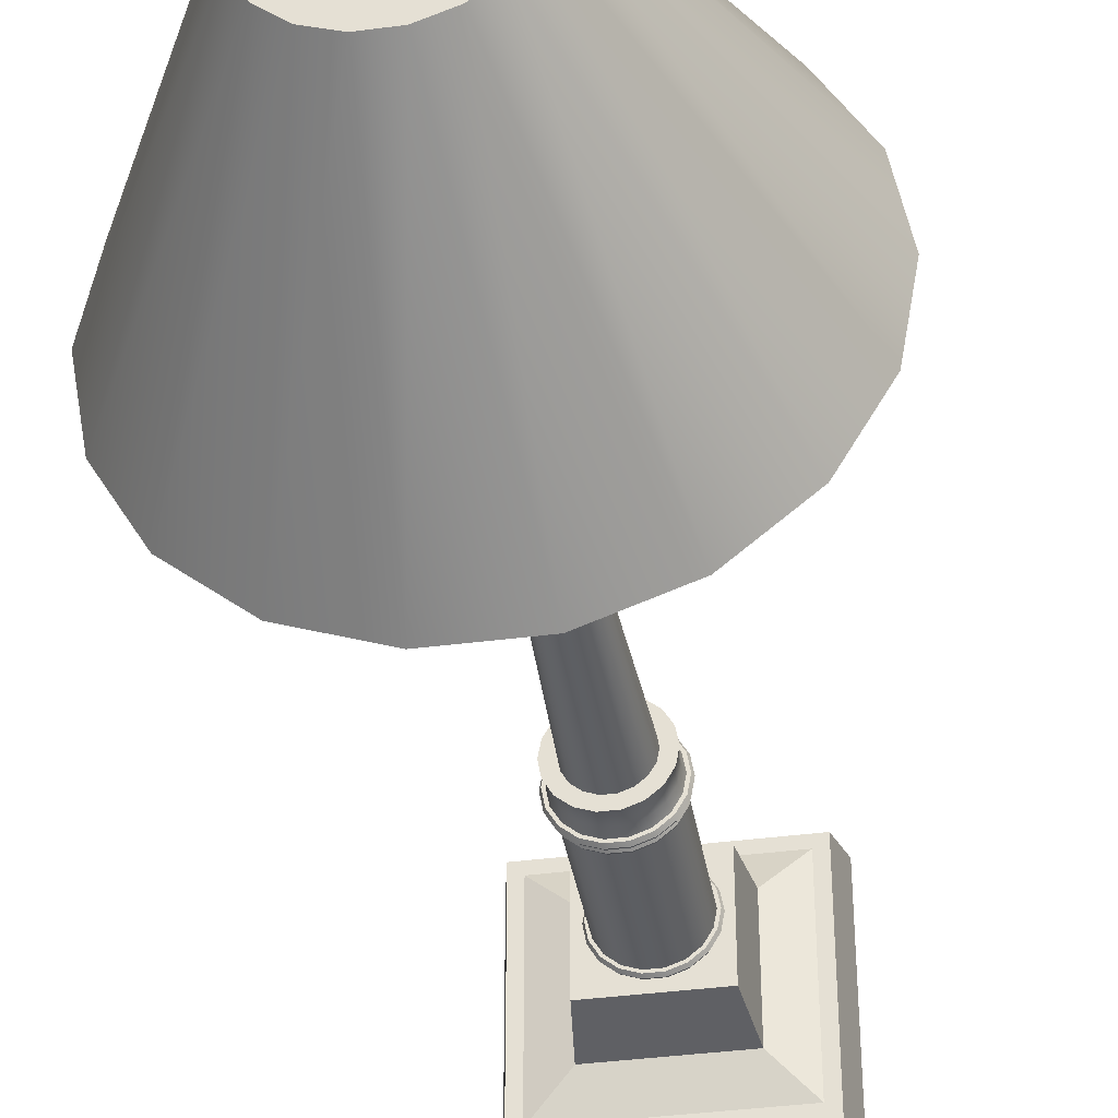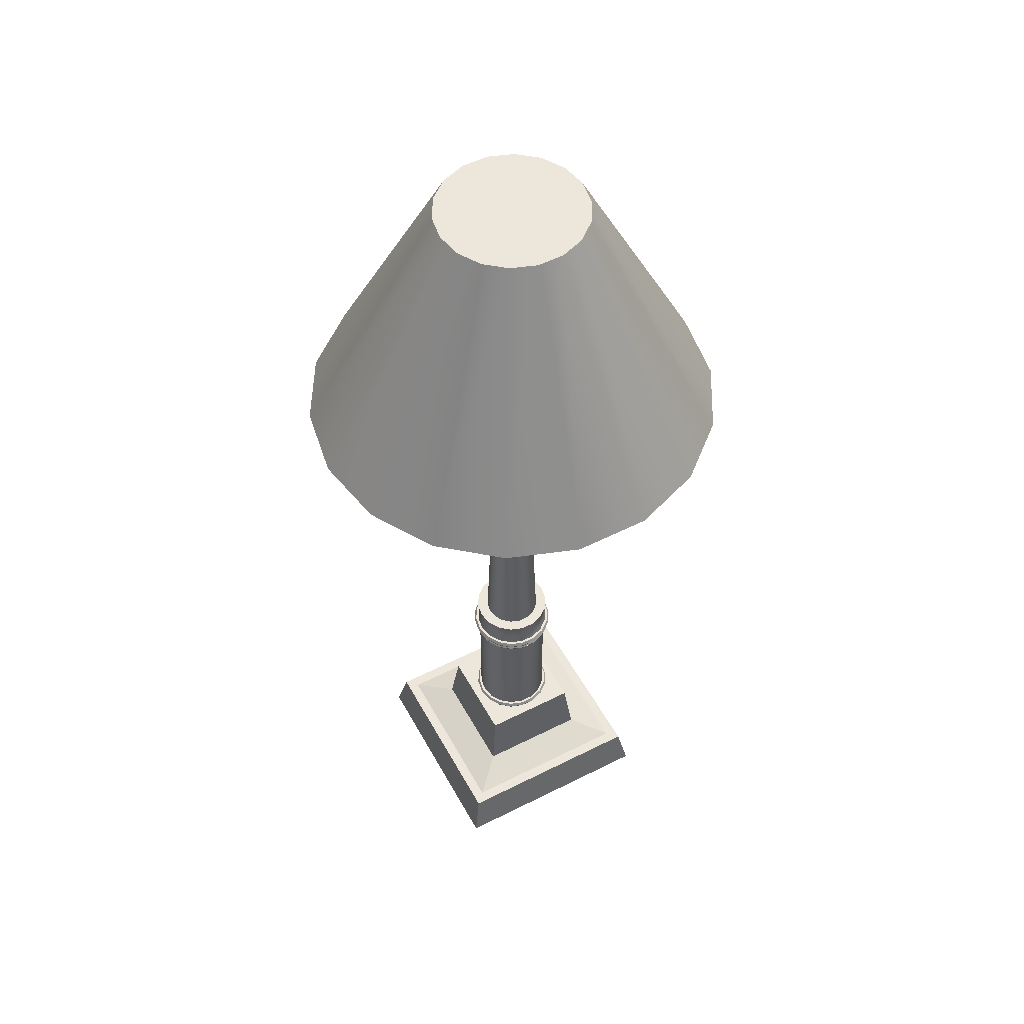
<metadata>
{"format":"obj","ext":"obj","renderer":"f3d","projection":"perspective","resolution":1024,"background":"white","views":[{"elev":-38.1,"azim":-170.5,"up":"+Z"},{"elev":53.2,"azim":151.6,"up":"+Y"}]}
</metadata>
<code>
v  182.9 24.16 780.7
v  183.2 24.16 782.1
v  190.7 9.553 782.1
v  190 9.553 778.1
v  182.2 24.16 779.4
v  188 9.553 774.6
v  181.1 24.16 778.5
v  184.9 9.553 772
v  179.7 24.16 778
v  181 9.553 770.6
v  178.3 24.16 778
v  177 9.553 770.6
v  176.9 24.16 778.5
v  173.1 9.553 772
v  175.8 24.16 779.4
v  170 9.553 774.6
v  175.1 24.16 780.7
v  168 9.553 778.1
v  174.8 24.16 782.1
v  167.3 9.553 782.1
v  175.1 24.16 783.6
v  168 9.553 786.1
v  175.8 24.16 784.8
v  170 9.553 789.7
v  176.9 24.16 785.7
v  173.1 9.553 792.3
v  178.3 24.16 786.2
v  177 9.553 793.7
v  179.7 24.16 786.2
v  181 9.553 793.7
v  181.1 24.16 785.7
v  184.9 9.553 792.3
v  182.2 24.16 784.8
v  188 9.553 789.7
v  182.9 24.16 783.6
v  190 9.553 786.1
v  181.6 -13.45 782
v  181.4 -13.45 782.9
v  181.3 -13.65 782.8
v  181.5 -13.65 782
v  181 -13.45 783.6
v  180.9 -13.65 783.6
v  180.3 -13.45 784.2
v  180.3 -13.65 784.1
v  179.5 -13.45 784.5
v  179.5 -13.65 784.4
v  178.6 -13.45 784.5
v  178.6 -13.65 784.4
v  177.8 -13.45 784.2
v  177.9 -13.65 784.1
v  177.1 -13.45 783.6
v  177.2 -13.65 783.6
v  176.7 -13.45 782.9
v  176.8 -13.65 782.8
v  176.6 -13.45 782
v  176.7 -13.65 782
v  176.7 -13.45 781.2
v  176.8 -13.65 781.2
v  177.1 -13.45 780.4
v  177.2 -13.65 780.5
v  177.8 -13.45 779.9
v  177.9 -13.65 779.9
v  178.6 -13.45 779.6
v  178.6 -13.65 779.7
v  179.5 -13.45 779.6
v  179.5 -13.65 779.7
v  180.3 -13.45 779.9
v  180.3 -13.65 779.9
v  181 -13.45 780.4
v  180.9 -13.65 780.5
v  181.4 -13.45 781.2
v  181.3 -13.65 781.2
v  181.2 -13.65 782.8
v  181.3 -13.65 782
v  180.8 -13.65 783.5
v  180.2 -13.65 784
v  179.5 -13.65 784.2
v  178.7 -13.65 784.2
v  177.9 -13.65 784
v  177.3 -13.65 783.5
v  176.9 -13.65 782.8
v  176.8 -13.65 782
v  176.9 -13.65 781.3
v  177.3 -13.65 780.6
v  177.9 -13.65 780.1
v  178.7 -13.65 779.8
v  179.5 -13.65 779.8
v  180.2 -13.65 780.1
v  180.8 -13.65 780.6
v  181.2 -13.65 781.3
v  181.5 -13.25 782
v  181.3 -13.25 782
v  181.2 -13.25 782.8
v  181.3 -13.25 782.8
v  181.3 -13.25 781.2
v  181.2 -13.25 781.3
v  180.9 -13.25 780.5
v  180.8 -13.25 780.6
v  180.3 -13.25 779.9
v  180.2 -13.25 780.1
v  179.5 -13.25 779.7
v  179.5 -13.25 779.8
v  178.6 -13.25 779.7
v  178.7 -13.25 779.8
v  177.9 -13.25 779.9
v  177.9 -13.25 780.1
v  177.2 -13.25 780.5
v  177.3 -13.25 780.6
v  176.8 -13.25 781.2
v  176.9 -13.25 781.3
v  176.7 -13.25 782
v  176.8 -13.25 782
v  176.8 -13.25 782.8
v  176.9 -13.25 782.8
v  177.2 -13.25 783.6
v  177.3 -13.25 783.5
v  177.9 -13.25 784.1
v  177.9 -13.25 784
v  178.6 -13.25 784.4
v  178.7 -13.25 784.2
v  179.5 -13.25 784.4
v  179.5 -13.25 784.2
v  180.3 -13.25 784.1
v  180.2 -13.25 784
v  180.9 -13.25 783.6
v  180.8 -13.25 783.5
v  181.1 -13.68 782.8
v  181.2 -13.68 782
v  180.7 -13.68 783.4
v  180.1 -13.68 783.9
v  179.4 -13.68 784.1
v  178.7 -13.68 784.1
v  178 -13.68 783.9
v  177.4 -13.68 783.4
v  177 -13.68 782.8
v  176.9 -13.68 782
v  177 -13.68 781.3
v  177.4 -13.68 780.6
v  178 -13.68 780.2
v  178.7 -13.68 779.9
v  179.4 -13.68 779.9
v  180.1 -13.68 780.2
v  180.7 -13.68 780.6
v  181.1 -13.68 781.3
v  181.4 -21.49 782
v  181.2 -21.49 781.2
v  181.3 -21.31 781.2
v  181.4 -21.31 782
v  180.8 -21.49 780.5
v  180.9 -21.31 780.5
v  180.2 -21.49 780
v  180.3 -21.31 780
v  179.5 -21.49 779.8
v  179.5 -21.31 779.7
v  178.7 -21.49 779.8
v  178.6 -21.31 779.7
v  177.9 -21.49 780
v  177.9 -21.31 780
v  177.3 -21.49 780.5
v  177.2 -21.31 780.5
v  176.9 -21.49 781.2
v  176.8 -21.31 781.2
v  176.8 -21.49 782
v  176.7 -21.31 782
v  176.9 -21.49 782.8
v  176.8 -21.31 782.8
v  177.3 -21.49 783.5
v  177.2 -21.31 783.6
v  177.9 -21.49 784
v  177.9 -21.31 784.1
v  178.7 -21.49 784.3
v  178.6 -21.31 784.4
v  179.5 -21.49 784.3
v  179.5 -21.31 784.4
v  180.2 -21.49 784
v  180.3 -21.31 784.1
v  180.8 -21.49 783.5
v  180.9 -21.31 783.6
v  181.2 -21.49 782.8
v  181.3 -21.31 782.8
v  181.2 -21.49 782
v  181.1 -21.49 781.3
v  180.7 -21.49 780.6
v  180.1 -21.49 780.2
v  179.4 -21.49 779.9
v  178.7 -21.49 779.9
v  178 -21.49 780.2
v  177.4 -21.49 780.6
v  177 -21.49 781.3
v  176.9 -21.49 782
v  177 -21.49 782.8
v  177.4 -21.49 783.4
v  178 -21.49 783.9
v  178.7 -21.49 784.1
v  179.4 -21.49 784.1
v  180.1 -21.49 783.9
v  180.7 -21.49 783.4
v  181.1 -21.49 782.8
v  181.1 -21.12 781.3
v  181.2 -21.12 782
v  181.4 -21.12 782
v  181.2 -21.12 781.2
v  181.1 -21.12 782.8
v  181.2 -21.12 782.8
v  180.7 -21.12 783.4
v  180.8 -21.12 783.5
v  180.1 -21.12 783.9
v  180.2 -21.12 784
v  179.4 -21.12 784.1
v  179.5 -21.12 784.3
v  178.7 -21.12 784.1
v  178.7 -21.12 784.3
v  178 -21.12 783.9
v  177.9 -21.12 784
v  177.4 -21.12 783.4
v  177.3 -21.12 783.5
v  177 -21.12 782.8
v  176.9 -21.12 782.8
v  176.9 -21.12 782
v  176.8 -21.12 782
v  177 -21.12 781.3
v  176.9 -21.12 781.2
v  177.4 -21.12 780.6
v  177.3 -21.12 780.5
v  178 -21.12 780.2
v  177.9 -21.12 780
v  178.7 -21.12 779.9
v  178.7 -21.12 779.8
v  179.4 -21.12 779.9
v  179.5 -21.12 779.8
v  180.1 -21.12 780.2
v  180.2 -21.12 780
v  180.7 -21.12 780.6
v  180.8 -21.12 780.5
v  179.9 -21.49 782
v  179.8 -21.49 781.7
v  179.8 -21.49 782.3
v  179.7 -21.49 782.5
v  179.5 -21.49 782.7
v  179.2 -21.49 782.8
v  178.9 -21.49 782.8
v  178.7 -21.49 782.7
v  178.4 -21.49 782.5
v  178.3 -21.49 782.3
v  178.3 -21.49 782
v  178.3 -21.49 781.7
v  178.4 -21.49 781.5
v  178.7 -21.49 781.3
v  178.9 -21.49 781.2
v  179.2 -21.49 781.2
v  179.5 -21.49 781.3
v  179.7 -21.49 781.5
v  179.1 -21.49 782
v  181.4 -13.87 782
v  181.3 -13.87 781.2
v  181.2 -13.68 781.2
v  181.4 -13.68 782
v  180.9 -13.87 780.5
v  180.8 -13.68 780.5
v  180.3 -13.87 780
v  180.2 -13.68 780
v  179.5 -13.87 779.7
v  179.5 -13.68 779.8
v  178.6 -13.87 779.7
v  178.7 -13.68 779.8
v  177.9 -13.87 780
v  177.9 -13.68 780
v  177.2 -13.87 780.5
v  177.3 -13.68 780.5
v  176.8 -13.87 781.2
v  176.9 -13.68 781.2
v  176.7 -13.87 782
v  176.8 -13.68 782
v  176.8 -13.87 782.8
v  176.9 -13.68 782.8
v  177.2 -13.87 783.6
v  177.3 -13.68 783.5
v  177.9 -13.87 784.1
v  177.9 -13.68 784
v  178.6 -13.87 784.4
v  178.7 -13.68 784.3
v  179.5 -13.87 784.4
v  179.5 -13.68 784.3
v  180.3 -13.87 784.1
v  180.2 -13.68 784
v  180.9 -13.87 783.6
v  180.8 -13.68 783.5
v  181.3 -13.87 782.8
v  181.2 -13.68 782.8
v  181.1 -14.06 781.3
v  181.2 -14.06 782
v  180.7 -14.06 780.6
v  180.1 -14.06 780.2
v  179.4 -14.06 779.9
v  178.7 -14.06 779.9
v  178 -14.06 780.2
v  177.4 -14.06 780.6
v  177 -14.06 781.3
v  176.9 -14.06 782
v  177 -14.06 782.8
v  177.4 -14.06 783.4
v  178 -14.06 783.9
v  178.7 -14.06 784.1
v  179.4 -14.06 784.1
v  180.1 -14.06 783.9
v  180.7 -14.06 783.4
v  181.1 -14.06 782.8
v  181.4 -14.06 782
v  181.2 -14.06 781.2
v  181.2 -14.06 782.8
v  180.8 -14.06 783.5
v  180.2 -14.06 784
v  179.5 -14.06 784.3
v  178.7 -14.06 784.3
v  177.9 -14.06 784
v  177.3 -14.06 783.5
v  176.9 -14.06 782.8
v  176.8 -14.06 782
v  176.9 -14.06 781.2
v  177.3 -14.06 780.5
v  177.9 -14.06 780
v  178.7 -14.06 779.8
v  179.5 -14.06 779.8
v  180.2 -14.06 780
v  180.8 -14.06 780.5
v  181.1 -12.76 782.8
v  181.2 -12.76 782
v  181.1 -12.76 781.3
v  180.7 -12.76 780.6
v  180.1 -12.76 780.2
v  179.4 -12.76 779.9
v  178.7 -12.76 779.9
v  178 -12.76 780.2
v  177.4 -12.76 780.6
v  177 -12.76 781.3
v  176.9 -12.76 782
v  177 -12.76 782.8
v  177.4 -12.76 783.4
v  178 -12.76 783.9
v  178.7 -12.76 784.1
v  179.4 -12.76 784.1
v  180.1 -12.76 783.9
v  180.7 -12.76 783.4
v  181.2 -12.21 782
v  181.1 -12.21 782.8
v  181.1 -12.21 781.3
v  180.7 -12.21 780.6
v  180.1 -12.21 780.2
v  179.4 -12.21 779.9
v  178.7 -12.21 779.9
v  178 -12.21 780.2
v  177.4 -12.21 780.6
v  177 -12.21 781.3
v  176.9 -12.21 782
v  177 -12.21 782.8
v  177.4 -12.21 783.4
v  178 -12.21 783.9
v  178.7 -12.21 784.1
v  179.4 -12.21 784.1
v  180.1 -12.21 783.9
v  180.7 -12.21 783.4
v  181.3 -11.73 782
v  181.2 -11.73 782.8
v  181.2 -11.73 781.3
v  180.8 -11.73 780.6
v  180.2 -11.73 780.1
v  179.5 -11.73 779.8
v  178.7 -11.73 779.8
v  177.9 -11.73 780.1
v  177.3 -11.73 780.6
v  176.9 -11.73 781.3
v  176.8 -11.73 782
v  176.9 -11.73 782.8
v  177.3 -11.73 783.5
v  177.9 -11.73 784
v  178.7 -11.73 784.2
v  179.5 -11.73 784.2
v  180.2 -11.73 784
v  180.8 -11.73 783.5
v  180.7 -11.73 782
v  180.6 -11.73 782.6
v  180.6 -11.73 781.5
v  180.3 -11.73 781
v  179.9 -11.73 780.6
v  179.3 -11.73 780.4
v  178.8 -11.73 780.4
v  178.3 -11.73 780.6
v  177.8 -11.73 781
v  177.5 -11.73 781.5
v  177.4 -11.73 782
v  177.5 -11.73 782.6
v  177.8 -11.73 783.1
v  178.3 -11.73 783.4
v  178.8 -11.73 783.6
v  179.3 -11.73 783.6
v  179.9 -11.73 783.4
v  180.3 -11.73 783.1
v  180.1 2.551 782.4
v  180.1 2.551 782
v  180.1 6.805 782
v  180.1 6.805 782.4
v  180.1 2.551 781.7
v  180.1 6.805 781.7
v  179.9 2.551 781.3
v  179.9 6.805 781.3
v  179.6 2.551 781.1
v  179.6 6.805 781.1
v  179.2 2.551 781
v  179.2 6.805 781
v  178.9 2.551 781
v  178.9 6.805 781
v  178.5 2.551 781.1
v  178.5 6.805 781.1
v  178.3 2.551 781.3
v  178.3 6.805 781.3
v  178.1 2.551 781.7
v  178.1 6.805 781.7
v  178 2.551 782
v  178 6.805 782
v  178.1 2.551 782.4
v  178.1 6.805 782.4
v  178.3 2.551 782.7
v  178.3 6.805 782.7
v  178.5 2.551 782.9
v  178.5 6.805 782.9
v  178.9 2.551 783.1
v  178.9 6.805 783.1
v  179.2 2.551 783.1
v  179.2 6.805 783.1
v  179.6 2.551 782.9
v  179.6 6.805 782.9
v  179.9 2.551 782.7
v  179.9 6.805 782.7
v  180.3 12.6 782.5
v  180.4 12.6 782
v  180.7 21.08 782
v  180.6 21.08 782.6
v  180.4 -3.247 782
v  180.3 -3.247 782.5
v  180.3 12.6 781.6
v  180.6 21.08 781.5
v  180.3 -3.247 781.6
v  180.1 12.6 781.2
v  180.3 21.08 781
v  180.1 -3.247 781.2
v  179.7 12.6 780.9
v  179.9 21.08 780.6
v  179.7 -3.247 780.9
v  179.3 12.6 780.7
v  179.3 21.08 780.4
v  179.3 -3.247 780.7
v  178.8 12.6 780.7
v  178.8 21.08 780.4
v  178.8 -3.247 780.7
v  178.4 12.6 780.9
v  178.3 21.08 780.6
v  178.4 -3.247 780.9
v  178.1 12.6 781.2
v  177.8 21.08 781
v  178.1 -3.247 781.2
v  177.8 12.6 781.6
v  177.5 21.08 781.5
v  177.8 -3.247 781.6
v  177.8 12.6 782
v  177.4 21.08 782
v  177.8 -3.247 782
v  177.8 12.6 782.5
v  177.5 21.08 782.6
v  177.8 -3.247 782.5
v  178.1 12.6 782.9
v  177.8 21.08 783.1
v  178.1 -3.247 782.9
v  178.4 12.6 783.2
v  178.3 21.08 783.4
v  178.4 -3.247 783.2
v  178.8 12.6 783.3
v  178.8 21.08 783.6
v  178.8 -3.247 783.3
v  179.3 12.6 783.3
v  179.3 21.08 783.6
v  179.3 -3.247 783.3
v  179.7 12.6 783.2
v  179.9 21.08 783.4
v  179.7 -3.247 783.2
v  180.1 12.6 782.9
v  180.3 21.08 783.1
v  180.1 -3.247 782.9
v  181.9 -21.53 784.8
v  181.9 -21.53 779.2
v  176.3 -21.53 779.2
v  176.3 -21.53 784.8
v  184.8 -25.56 787.7
v  173.4 -25.56 787.7
v  173 -28.02 788.2
v  185.3 -28.02 788.2
v  185.3 -28.02 775.8
v  184.8 -25.56 776.3
v  173.4 -25.56 776.3
v  173 -28.02 775.8
v  184.2 -25.56 787
v  174.1 -25.56 787
v  184.2 -25.56 777
v  174.1 -25.56 777
v  182.3 -24.89 785.2
v  175.9 -24.89 785.2
v  182.3 -24.89 778.8
v  175.9 -24.89 778.8
v  179 24.16 782.1
g Lamp
f 1 2 3 4
f 5 1 4 6
f 7 5 6 8
f 9 7 8 10
f 11 9 10 12
f 13 11 12 14
f 15 13 14 16
f 17 15 16 18
f 19 17 18 20
f 21 19 20 22
f 23 21 22 24
f 25 23 24 26
f 27 25 26 28
f 29 27 28 30
f 31 29 30 32
f 33 31 32 34
f 35 33 34 36
f 2 35 36 3
f 37 38 39 40
f 41 42 39 38
f 43 44 42 41
f 45 46 44 43
f 47 48 46 45
f 49 50 48 47
f 51 52 50 49
f 53 54 52 51
f 55 56 54 53
f 57 58 56 55
f 59 60 58 57
f 61 62 60 59
f 63 64 62 61
f 65 66 64 63
f 67 68 66 65
f 69 70 68 67
f 71 72 70 69
f 37 40 72 71
f 39 73 74 40
f 42 75 73 39
f 44 76 75 42
f 46 77 76 44
f 48 78 77 46
f 50 79 78 48
f 52 80 79 50
f 54 81 80 52
f 56 82 81 54
f 58 83 82 56
f 60 84 83 58
f 62 85 84 60
f 64 86 85 62
f 66 87 86 64
f 68 88 87 66
f 70 89 88 68
f 72 90 89 70
f 40 74 90 72
f 91 92 93 94
f 91 95 96 92
f 97 98 96 95
f 99 100 98 97
f 101 102 100 99
f 103 104 102 101
f 105 106 104 103
f 107 108 106 105
f 109 110 108 107
f 111 112 110 109
f 113 114 112 111
f 115 116 114 113
f 117 118 116 115
f 119 120 118 117
f 121 122 120 119
f 123 124 122 121
f 125 126 124 123
f 94 93 126 125
f 94 38 37 91
f 125 41 38 94
f 123 43 41 125
f 121 45 43 123
f 119 47 45 121
f 117 49 47 119
f 115 51 49 117
f 113 53 51 115
f 111 55 53 113
f 109 57 55 111
f 107 59 57 109
f 105 61 59 107
f 103 63 61 105
f 101 65 63 103
f 99 67 65 101
f 97 69 67 99
f 95 71 69 97
f 91 37 71 95
f 127 128 74 73
f 129 127 73 75
f 130 129 75 76
f 131 130 76 77
f 132 131 77 78
f 133 132 78 79
f 134 133 79 80
f 135 134 80 81
f 136 135 81 82
f 137 136 82 83
f 138 137 83 84
f 139 138 84 85
f 140 139 85 86
f 141 140 86 87
f 142 141 87 88
f 143 142 88 89
f 144 143 89 90
f 128 144 90 74
f 145 146 147 148
f 146 149 150 147
f 149 151 152 150
f 151 153 154 152
f 153 155 156 154
f 155 157 158 156
f 157 159 160 158
f 159 161 162 160
f 161 163 164 162
f 163 165 166 164
f 165 167 168 166
f 167 169 170 168
f 169 171 172 170
f 171 173 174 172
f 173 175 176 174
f 175 177 178 176
f 177 179 180 178
f 179 145 148 180
f 146 145 181 182
f 149 146 182 183
f 151 149 183 184
f 153 151 184 185
f 155 153 185 186
f 157 155 186 187
f 159 157 187 188
f 161 159 188 189
f 163 161 189 190
f 165 163 190 191
f 167 165 191 192
f 169 167 192 193
f 171 169 193 194
f 173 171 194 195
f 175 173 195 196
f 177 175 196 197
f 179 177 197 198
f 145 179 198 181
f 199 200 201 202
f 200 203 204 201
f 203 205 206 204
f 205 207 208 206
f 207 209 210 208
f 209 211 212 210
f 211 213 214 212
f 213 215 216 214
f 215 217 218 216
f 217 219 220 218
f 219 221 222 220
f 221 223 224 222
f 223 225 226 224
f 225 227 228 226
f 227 229 230 228
f 229 231 232 230
f 231 233 234 232
f 233 199 202 234
f 148 147 202 201
f 147 150 234 202
f 150 152 232 234
f 152 154 230 232
f 154 156 228 230
f 156 158 226 228
f 158 160 224 226
f 160 162 222 224
f 162 164 220 222
f 164 166 218 220
f 166 168 216 218
f 168 170 214 216
f 170 172 212 214
f 172 174 210 212
f 174 176 208 210
f 176 178 206 208
f 178 180 204 206
f 180 148 201 204
f 235 236 182 181
f 237 235 181 198
f 238 237 198 197
f 239 238 197 196
f 240 239 196 195
f 241 240 195 194
f 242 241 194 193
f 243 242 193 192
f 244 243 192 191
f 245 244 191 190
f 246 245 190 189
f 247 246 189 188
f 248 247 188 187
f 249 248 187 186
f 250 249 186 185
f 251 250 185 184
f 252 251 184 183
f 236 252 183 182
f 236 235 253
f 235 237 253
f 237 238 253
f 238 239 253
f 239 240 253
f 240 241 253
f 241 242 253
f 242 243 253
f 243 244 253
f 244 245 253
f 245 246 253
f 246 247 253
f 247 248 253
f 248 249 253
f 249 250 253
f 250 251 253
f 251 252 253
f 252 236 253
f 254 255 256 257
f 258 259 256 255
f 260 261 259 258
f 262 263 261 260
f 264 265 263 262
f 266 267 265 264
f 268 269 267 266
f 270 271 269 268
f 272 273 271 270
f 274 275 273 272
f 276 277 275 274
f 278 279 277 276
f 280 281 279 278
f 282 283 281 280
f 284 285 283 282
f 286 287 285 284
f 288 289 287 286
f 254 257 289 288
f 200 199 290 291
f 199 233 292 290
f 233 231 293 292
f 231 229 294 293
f 229 227 295 294
f 227 225 296 295
f 225 223 297 296
f 223 221 298 297
f 221 219 299 298
f 219 217 300 299
f 217 215 301 300
f 215 213 302 301
f 213 211 303 302
f 211 209 304 303
f 209 207 305 304
f 207 205 306 305
f 205 203 307 306
f 203 200 291 307
f 256 144 128 257
f 259 143 144 256
f 261 142 143 259
f 263 141 142 261
f 265 140 141 263
f 267 139 140 265
f 269 138 139 267
f 271 137 138 269
f 273 136 137 271
f 275 135 136 273
f 277 134 135 275
f 279 133 134 277
f 281 132 133 279
f 283 131 132 281
f 285 130 131 283
f 287 129 130 285
f 289 127 129 287
f 257 128 127 289
f 308 291 290 309
f 308 310 307 291
f 311 306 307 310
f 312 305 306 311
f 313 304 305 312
f 314 303 304 313
f 315 302 303 314
f 316 301 302 315
f 317 300 301 316
f 318 299 300 317
f 319 298 299 318
f 320 297 298 319
f 321 296 297 320
f 322 295 296 321
f 323 294 295 322
f 324 293 294 323
f 325 292 293 324
f 309 290 292 325
f 309 255 254 308
f 325 258 255 309
f 324 260 258 325
f 323 262 260 324
f 322 264 262 323
f 321 266 264 322
f 320 268 266 321
f 319 270 268 320
f 318 272 270 319
f 317 274 272 318
f 316 276 274 317
f 315 278 276 316
f 314 280 278 315
f 313 282 280 314
f 312 284 282 313
f 311 286 284 312
f 310 288 286 311
f 308 254 288 310
f 326 93 92 327
f 327 92 96 328
f 328 96 98 329
f 329 98 100 330
f 330 100 102 331
f 331 102 104 332
f 332 104 106 333
f 333 106 108 334
f 334 108 110 335
f 335 110 112 336
f 336 112 114 337
f 337 114 116 338
f 338 116 118 339
f 339 118 120 340
f 340 120 122 341
f 341 122 124 342
f 342 124 126 343
f 326 343 126 93
f 326 327 344 345
f 327 328 346 344
f 328 329 347 346
f 329 330 348 347
f 330 331 349 348
f 331 332 350 349
f 332 333 351 350
f 333 334 352 351
f 334 335 353 352
f 335 336 354 353
f 336 337 355 354
f 337 338 356 355
f 338 339 357 356
f 339 340 358 357
f 340 341 359 358
f 341 342 360 359
f 342 343 361 360
f 343 326 345 361
f 345 344 362 363
f 344 346 364 362
f 346 347 365 364
f 347 348 366 365
f 348 349 367 366
f 349 350 368 367
f 350 351 369 368
f 351 352 370 369
f 352 353 371 370
f 353 354 372 371
f 354 355 373 372
f 355 356 374 373
f 356 357 375 374
f 357 358 376 375
f 358 359 377 376
f 359 360 378 377
f 360 361 379 378
f 361 345 363 379
f 380 381 363 362
f 382 380 362 364
f 383 382 364 365
f 384 383 365 366
f 385 384 366 367
f 386 385 367 368
f 387 386 368 369
f 388 387 369 370
f 389 388 370 371
f 390 389 371 372
f 391 390 372 373
f 392 391 373 374
f 393 392 374 375
f 394 393 375 376
f 395 394 376 377
f 396 395 377 378
f 397 396 378 379
f 381 397 379 363
f 398 399 400 401
f 399 402 403 400
f 402 404 405 403
f 404 406 407 405
f 406 408 409 407
f 408 410 411 409
f 410 412 413 411
f 412 414 415 413
f 414 416 417 415
f 416 418 419 417
f 418 420 421 419
f 420 422 423 421
f 422 424 425 423
f 424 426 427 425
f 426 428 429 427
f 428 430 431 429
f 430 432 433 431
f 432 398 401 433
f 434 435 436 437
f 401 400 435 434
f 438 439 381 380
f 399 398 439 438
f 435 440 441 436
f 400 403 440 435
f 442 438 380 382
f 402 399 438 442
f 440 443 444 441
f 403 405 443 440
f 445 442 382 383
f 404 402 442 445
f 443 446 447 444
f 405 407 446 443
f 448 445 383 384
f 406 404 445 448
f 446 449 450 447
f 407 409 449 446
f 451 448 384 385
f 408 406 448 451
f 449 452 453 450
f 409 411 452 449
f 454 451 385 386
f 410 408 451 454
f 452 455 456 453
f 411 413 455 452
f 457 454 386 387
f 412 410 454 457
f 455 458 459 456
f 413 415 458 455
f 460 457 387 388
f 414 412 457 460
f 458 461 462 459
f 415 417 461 458
f 463 460 388 389
f 416 414 460 463
f 461 464 465 462
f 417 419 464 461
f 466 463 389 390
f 418 416 463 466
f 464 467 468 465
f 419 421 467 464
f 469 466 390 391
f 420 418 466 469
f 467 470 471 468
f 421 423 470 467
f 472 469 391 392
f 422 420 469 472
f 470 473 474 471
f 423 425 473 470
f 475 472 392 393
f 424 422 472 475
f 473 476 477 474
f 425 427 476 473
f 478 475 393 394
f 426 424 475 478
f 476 479 480 477
f 427 429 479 476
f 481 478 394 395
f 428 426 478 481
f 479 482 483 480
f 429 431 482 479
f 484 481 395 396
f 430 428 481 484
f 482 485 486 483
f 431 433 485 482
f 487 484 396 397
f 432 430 484 487
f 485 434 437 486
f 433 401 434 485
f 439 487 397 381
f 398 432 487 439
f 488 489 490 491
f 492 493 494 495
f 496 497 492 495
f 498 497 496 499
f 494 493 498 499
f 500 501 493 492
f 502 500 492 497
f 503 502 497 498
f 501 503 498 493
f 504 505 501 500
f 506 504 500 502
f 507 506 502 503
f 505 507 503 501
f 488 491 505 504
f 489 488 504 506
f 490 489 506 507
f 491 490 507 505
f 2 1 508
f 1 5 508
f 5 7 508
f 7 9 508
f 9 11 508
f 11 13 508
f 13 15 508
f 15 17 508
f 17 19 508
f 19 21 508
f 21 23 508
f 23 25 508
f 25 27 508
f 27 29 508
f 29 31 508
f 31 33 508
f 33 35 508
f 35 2 508

</code>
